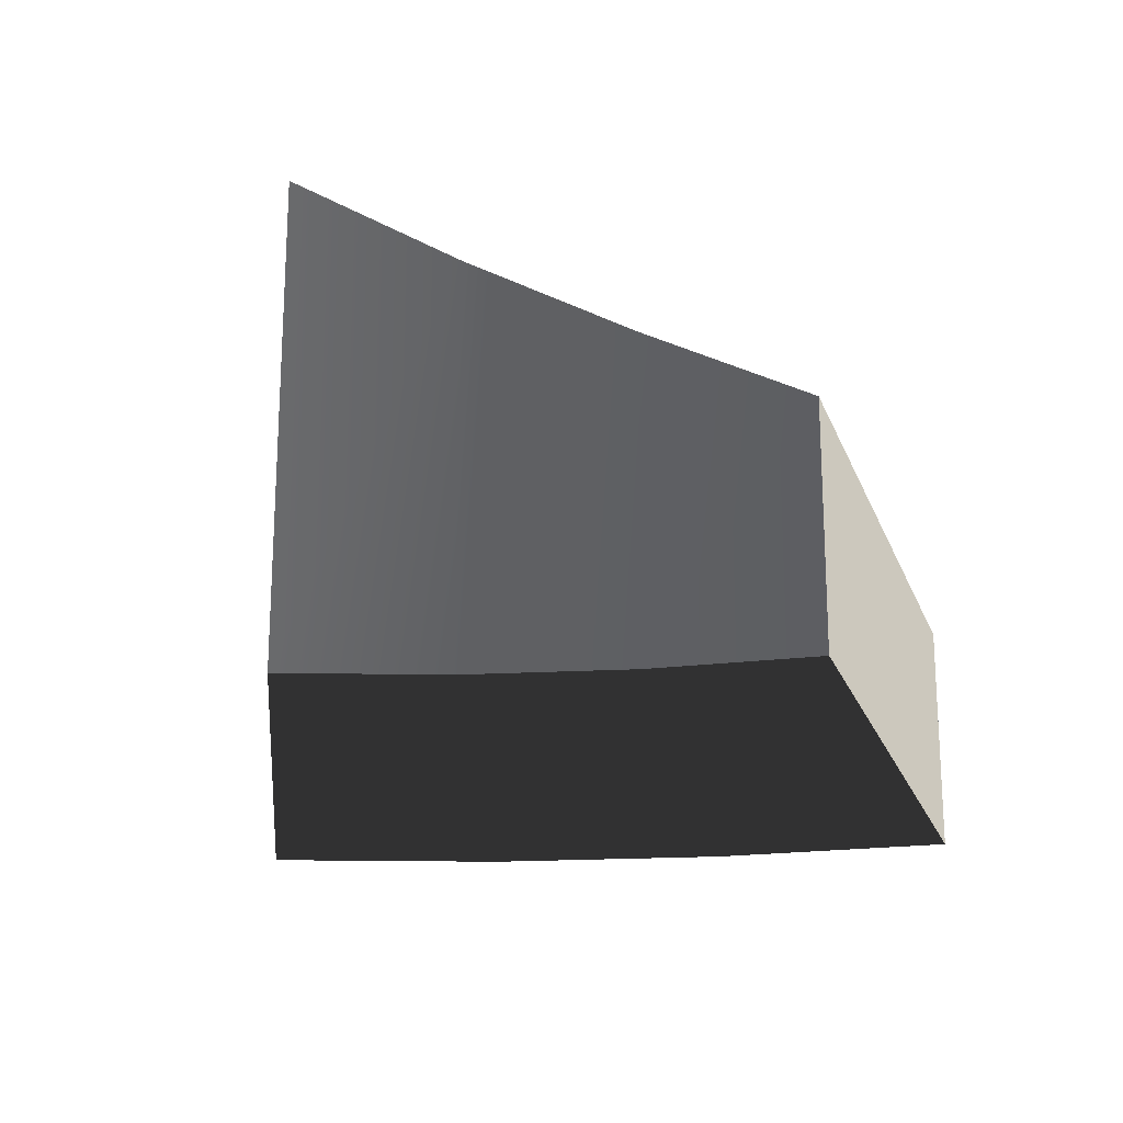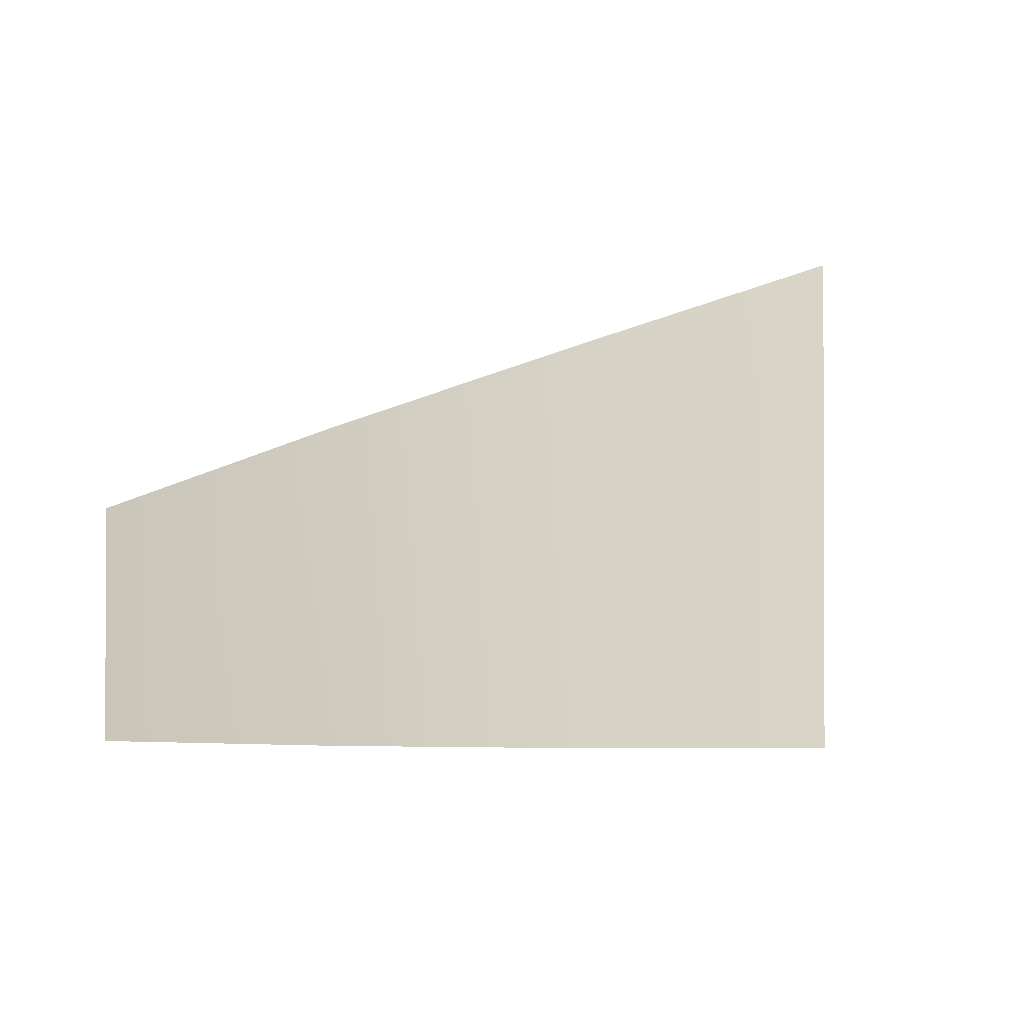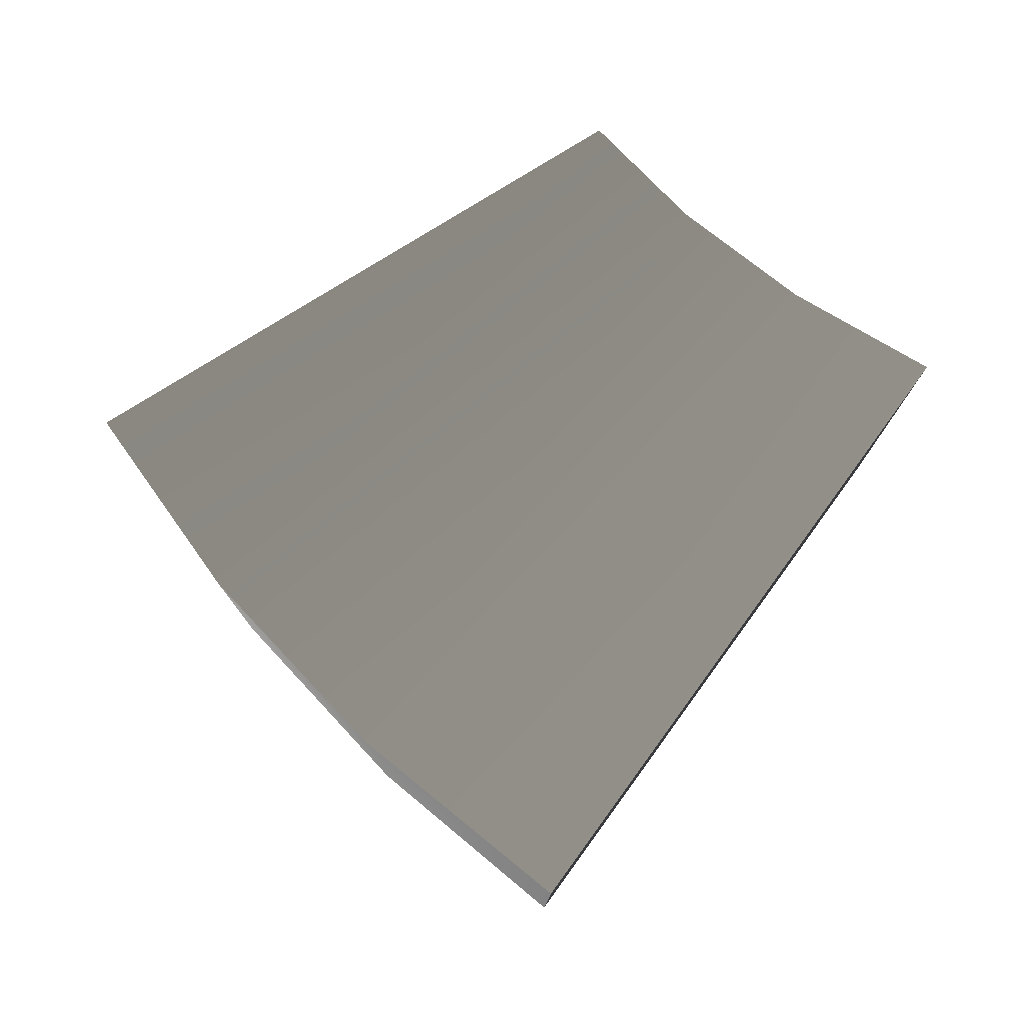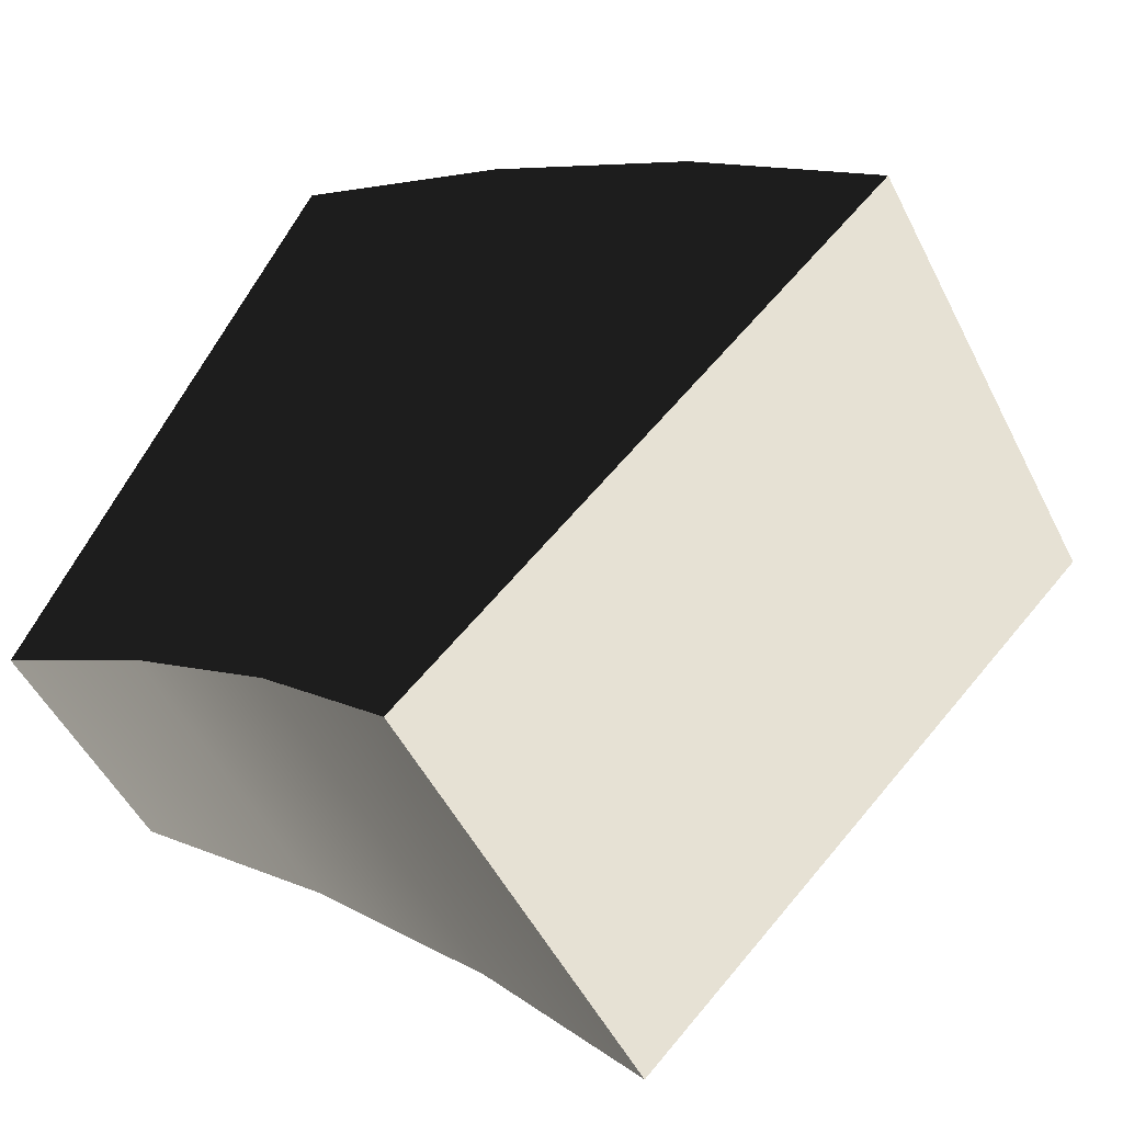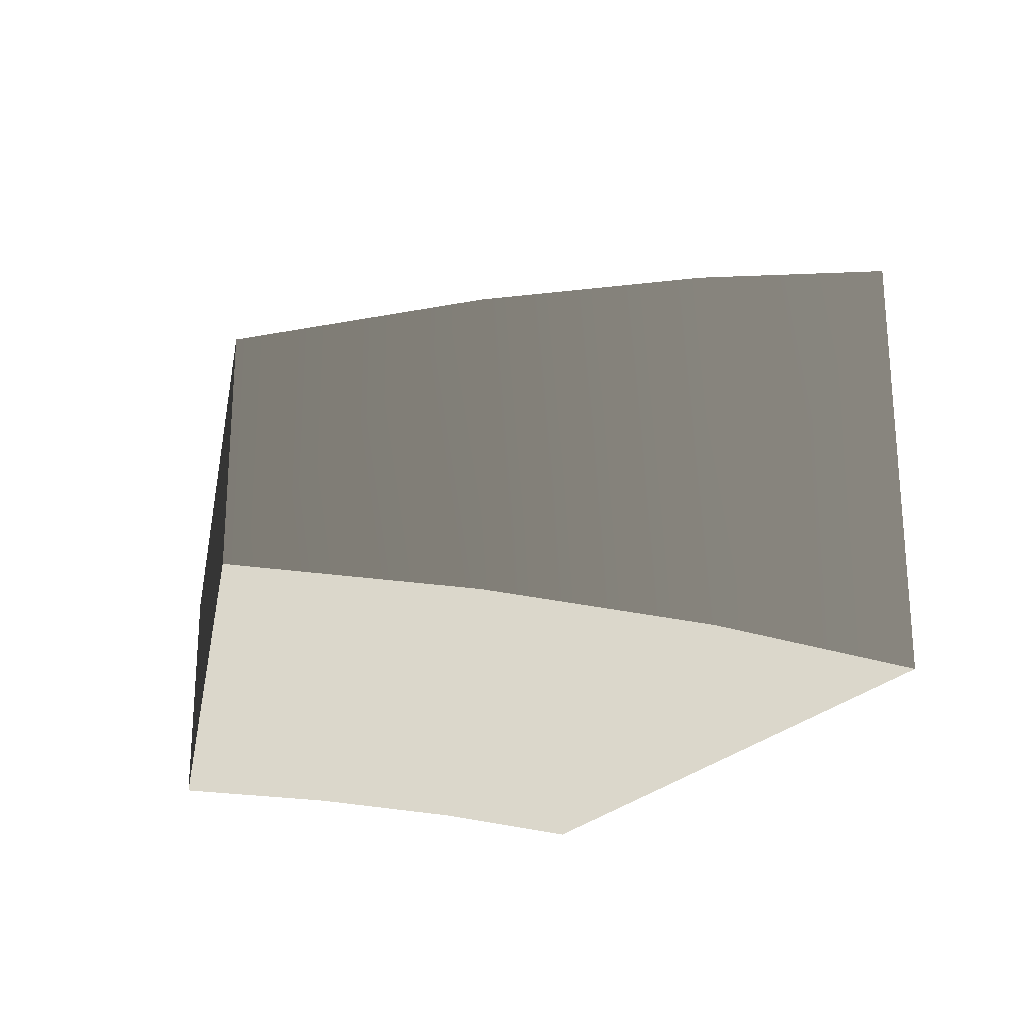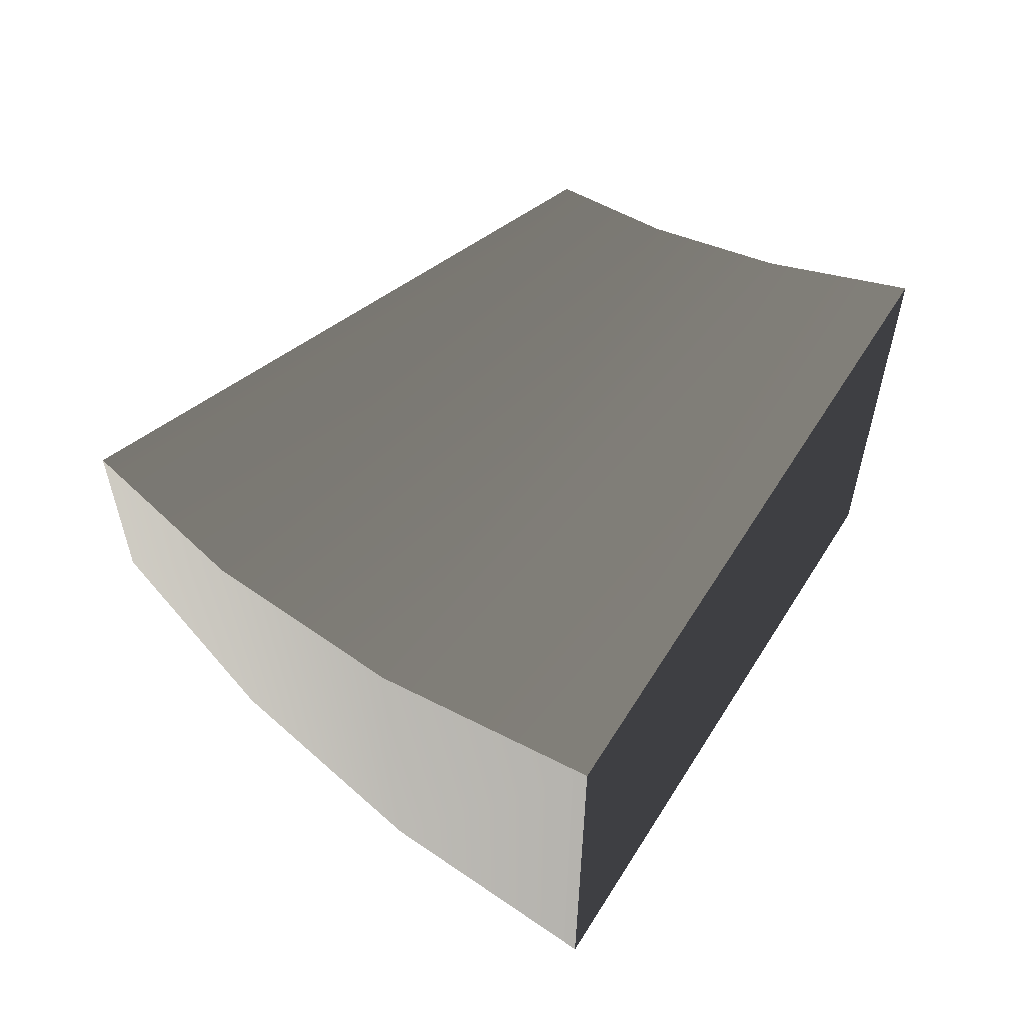
<metadata>
{"format":"obj","ext":"obj","renderer":"f3d","projection":"perspective","resolution":1024,"background":"white","views":[{"elev":-20.8,"azim":39.6,"up":"+Z"},{"elev":-1.1,"azim":-139.3,"up":"+Z"},{"elev":78.5,"azim":-98.9,"up":"+Z"},{"elev":-51.1,"azim":-153.8,"up":"+Y"},{"elev":-25.6,"azim":-167.0,"up":"+Z"},{"elev":59.6,"azim":-103.2,"up":"+Z"}]}
</metadata>
<code>
v -2.098 2.088 -7.758e-05
v -2.098 2.088 1.156
v -3.231 3.218 -7.774e-05
v -3.231 3.218 1.156
v -1.766 4.208 -7.788e-05
v -1.766 4.208 0.577
v -1.14 2.736 -7.767e-05
v -1.14 2.736 0.577
v -1.766 4.208 -7.788e-05
v -1.14 2.736 -7.767e-05
v -1.486 2.562 -7.764e-05
v -2.295 3.942 -7.785e-05
v -1.807 2.344 -7.761e-05
v -2.787 3.609 -7.78e-05
v -3.231 3.218 -7.774e-05
v -2.098 2.088 -7.758e-05
v -1.486 2.562 -7.764e-05
v -1.14 2.736 -7.767e-05
v -1.14 2.736 0.577
v -1.486 2.562 0.7703
v -2.098 2.088 1.156
v -2.098 2.088 -7.758e-05
v -1.807 2.344 0.963
v -1.807 2.344 -7.761e-05
v -1.766 4.208 0.577
v -1.766 4.208 -7.788e-05
v -2.295 3.942 0.7703
v -2.295 3.942 -7.785e-05
v -2.787 3.609 -7.78e-05
v -3.231 3.218 -7.774e-05
v -3.231 3.218 1.156
v -2.787 3.609 0.963
v -1.14 2.736 0.577
v -1.766 4.208 0.577
v -2.295 3.942 0.7703
v -1.486 2.562 0.7703
v -2.098 2.088 1.156
v -1.807 2.344 0.963
v -3.231 3.218 1.156
v -2.787 3.609 0.963
g Stairs_Spiral_1_Trigger_3_1670_0
f 1 3 2
f 2 3 4
f 5 7 6
f 6 7 8
f 9 11 10
f 12 11 9
f 12 13 11
f 14 13 12
f 15 16 14
f 14 16 13
f 17 19 18
f 20 19 17
f 21 23 22
f 22 23 24
f 23 20 24
f 24 20 17
f 25 27 26
f 26 27 28
f 29 31 30
f 32 31 29
f 27 32 28
f 28 32 29
f 33 35 34
f 36 35 33
f 37 39 38
f 38 39 40
f 38 40 36
f 36 40 35

</code>
